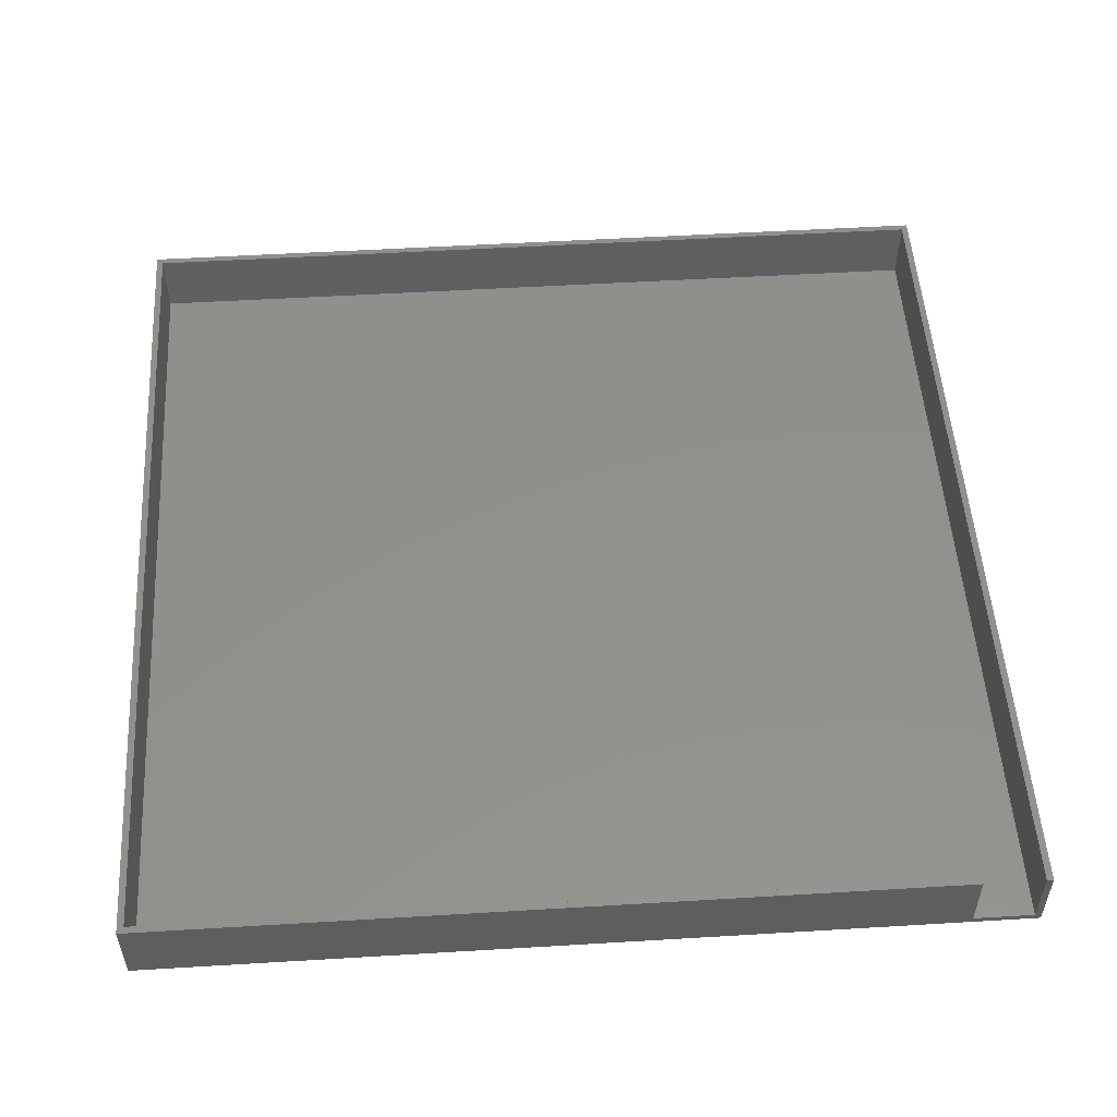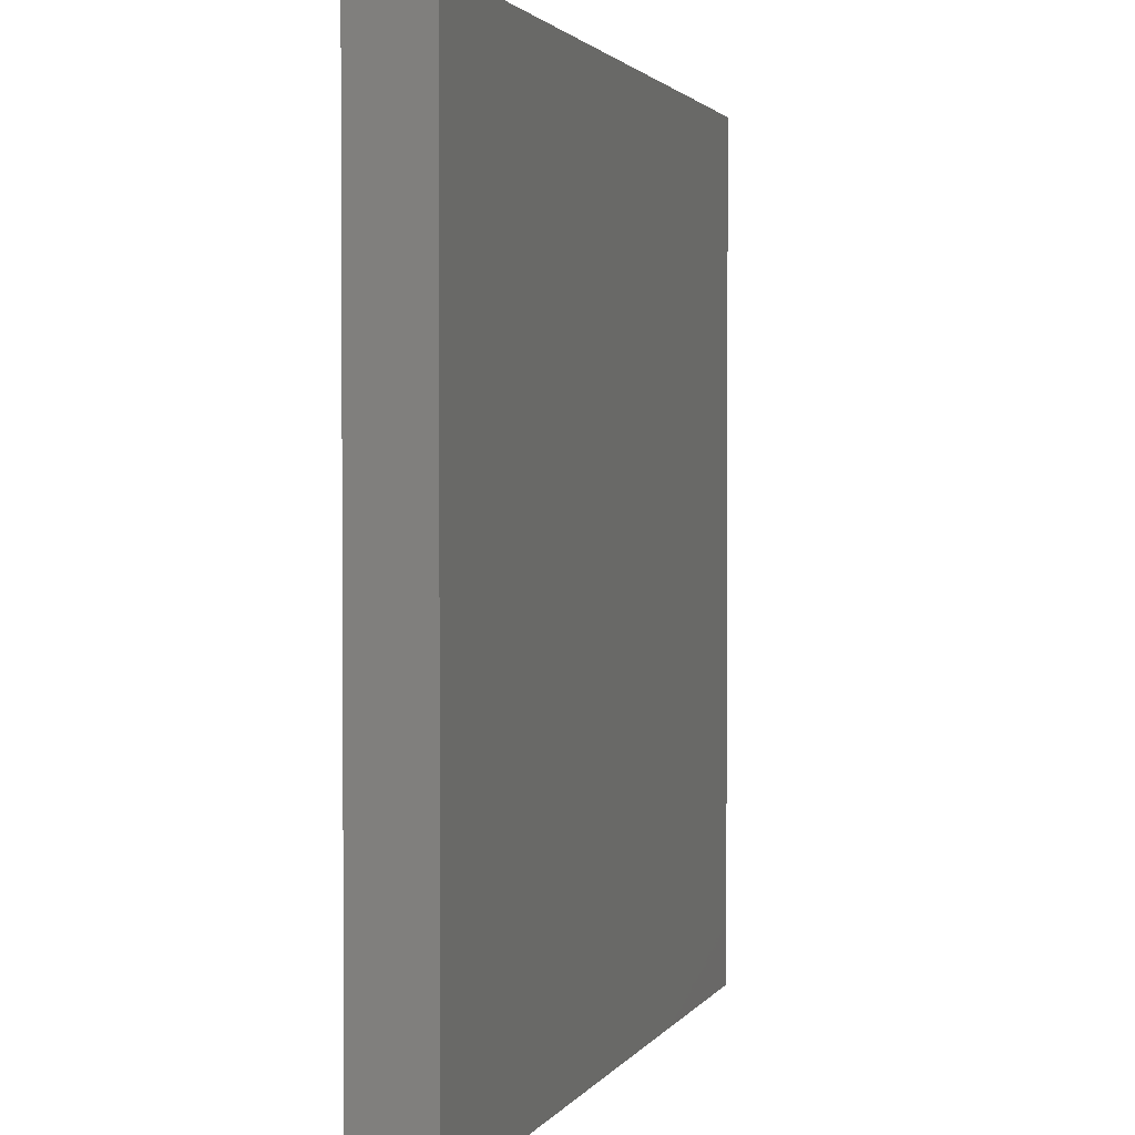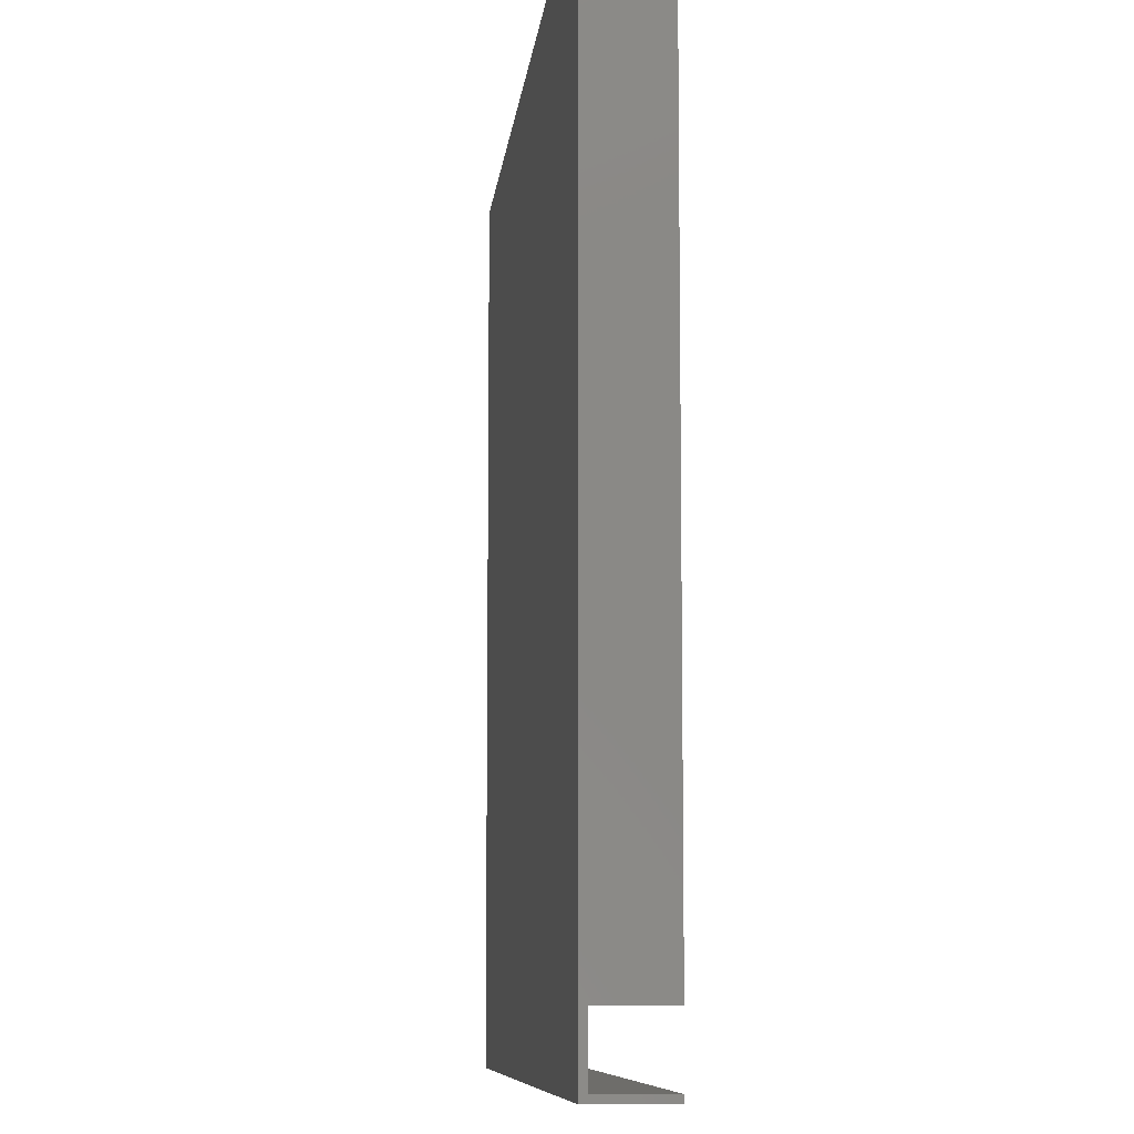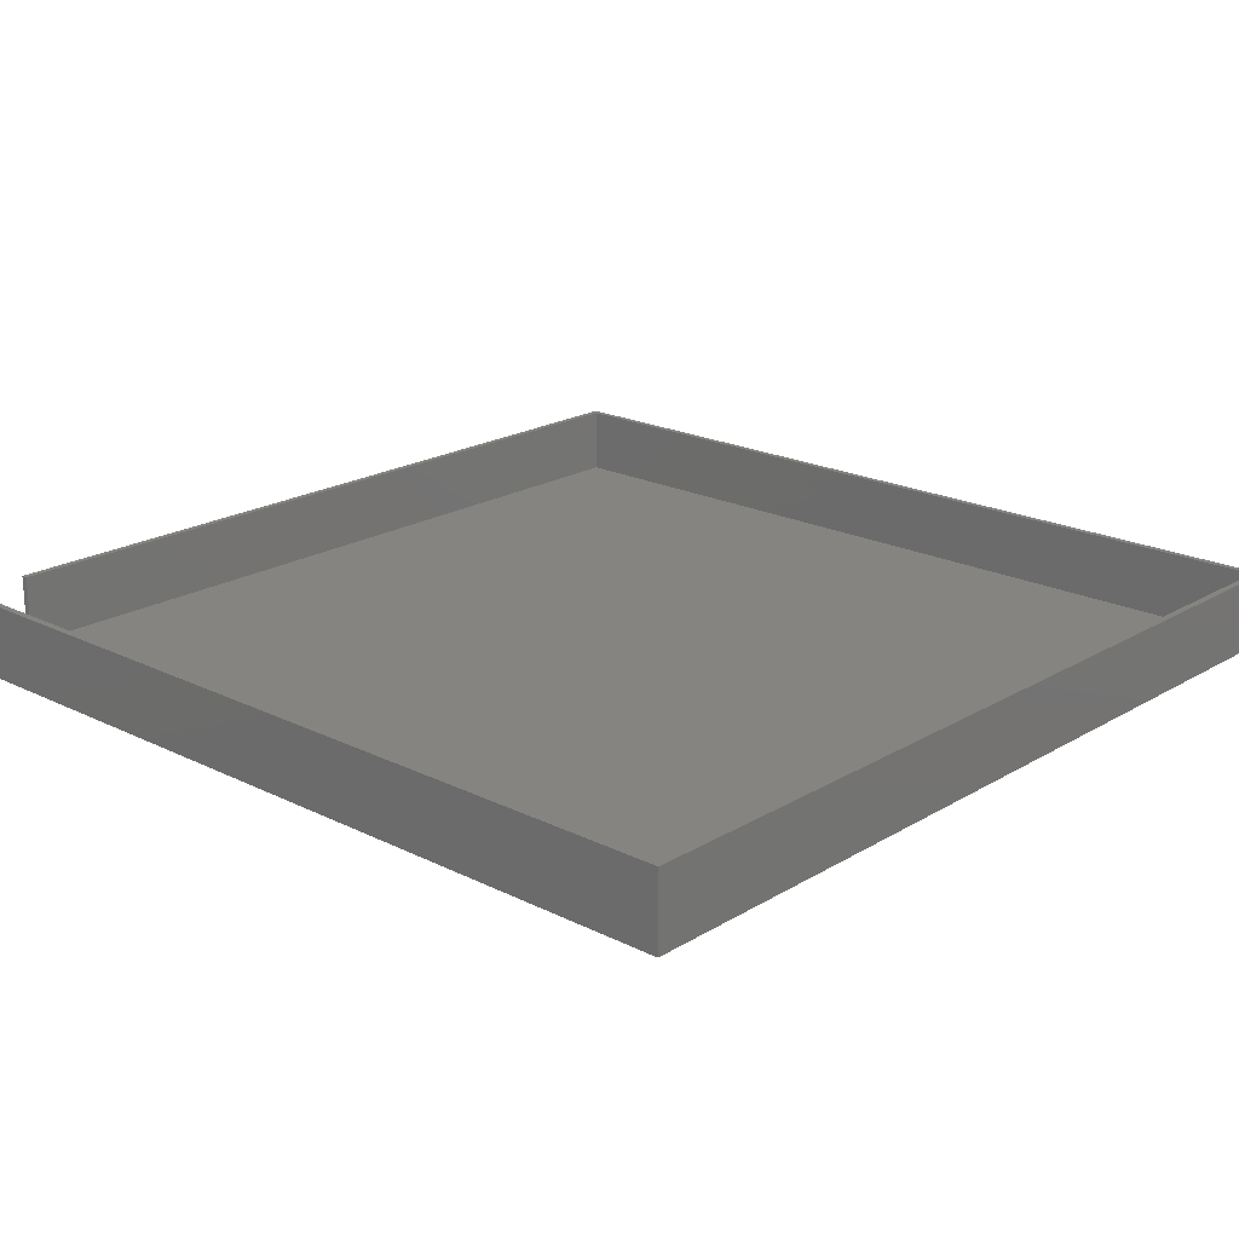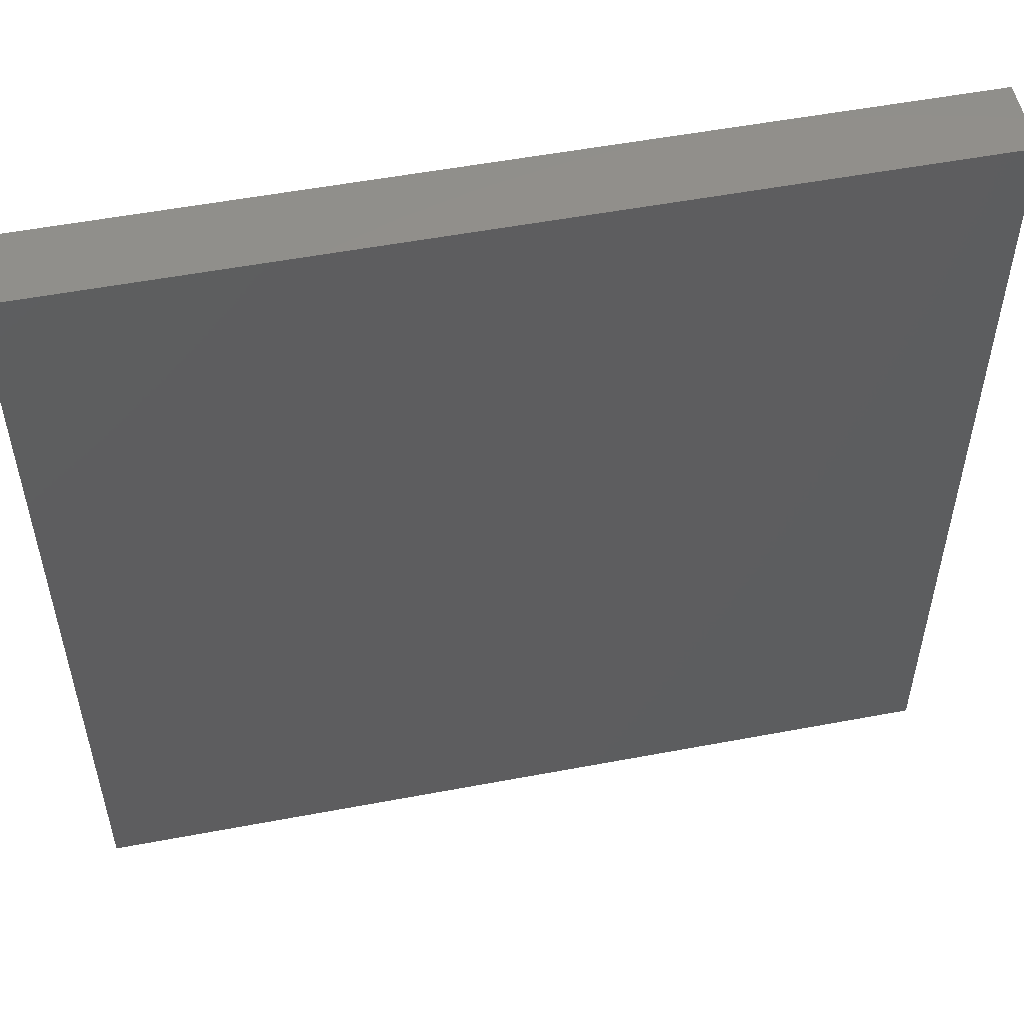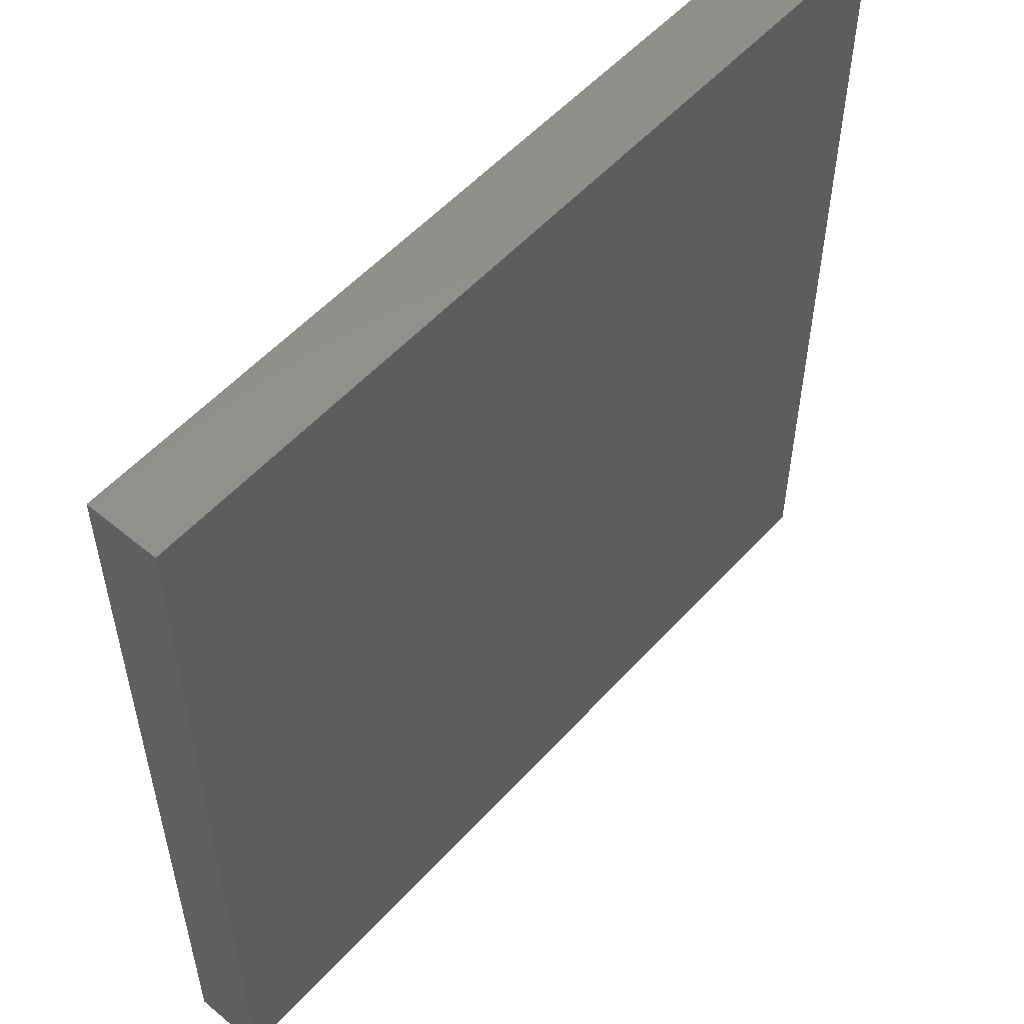
<metadata>
{"format":"stl","ext":"stl","renderer":"f3d","projection":"perspective","resolution":1024,"background":"white","views":[{"elev":52.5,"azim":-93.7,"up":"+Z"},{"elev":2.0,"azim":106.7,"up":"+Y"},{"elev":-8.6,"azim":-95.8,"up":"+Y"},{"elev":20.1,"azim":42.4,"up":"+Z"},{"elev":53.5,"azim":168.6,"up":"+Y"},{"elev":54.5,"azim":131.2,"up":"+Y"}]}
</metadata>
<code>
# stl→obj: 20 verts, 36 faces
v -0.5 130.5 -1
v -0.5 9.5 0
v -0.5 130.5 10
v -0.5 -0.5 -1
v -0.5 0.5 0
v -0.5 -0.5 10
v -0.5 0.5 10
v -0.5 9.5 10
v 0.5 9.5 0
v 129.5 129.5 0
v 0.5 129.5 0
v 129.5 0.5 0
v 130.5 -0.5 10
v 130.5 130.5 -1
v 130.5 130.5 10
v 130.5 -0.5 -1
v 129.5 129.5 10
v 0.5 129.5 10
v 0.5 9.5 10
v 129.5 0.5 10
f 1 2 3
f 4 2 1
f 2 4 5
f 6 5 4
f 5 6 7
f 3 2 8
f 9 10 11
f 10 9 12
f 5 9 2
f 9 5 12
f 13 14 15
f 14 13 16
f 14 3 15
f 3 14 1
f 4 14 16
f 14 4 1
f 4 13 6
f 13 4 16
f 15 17 13
f 15 18 17
f 3 18 15
f 8 18 3
f 18 8 19
f 20 13 17
f 6 20 7
f 20 6 13
f 2 19 8
f 19 2 9
f 19 11 18
f 11 19 9
f 12 17 10
f 17 12 20
f 12 7 20
f 7 12 5
f 11 17 18
f 17 11 10

</code>
